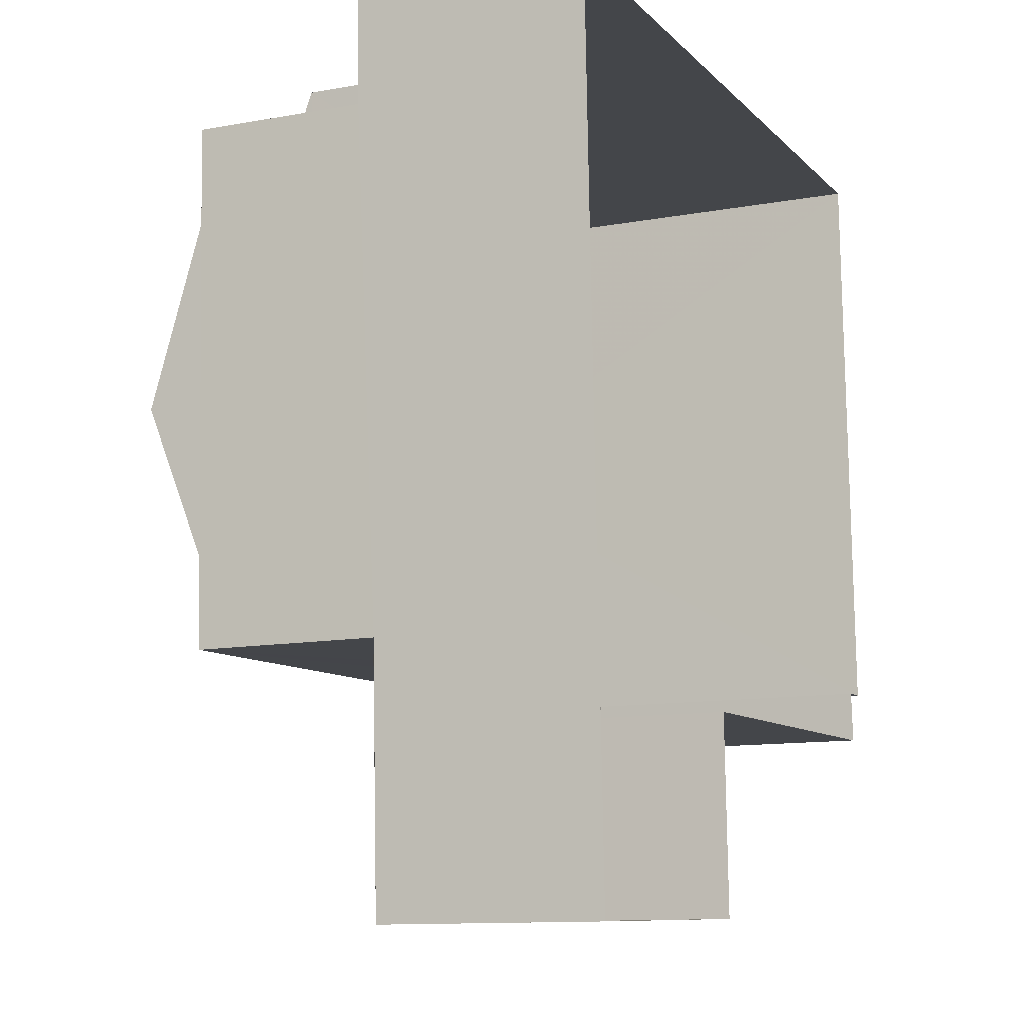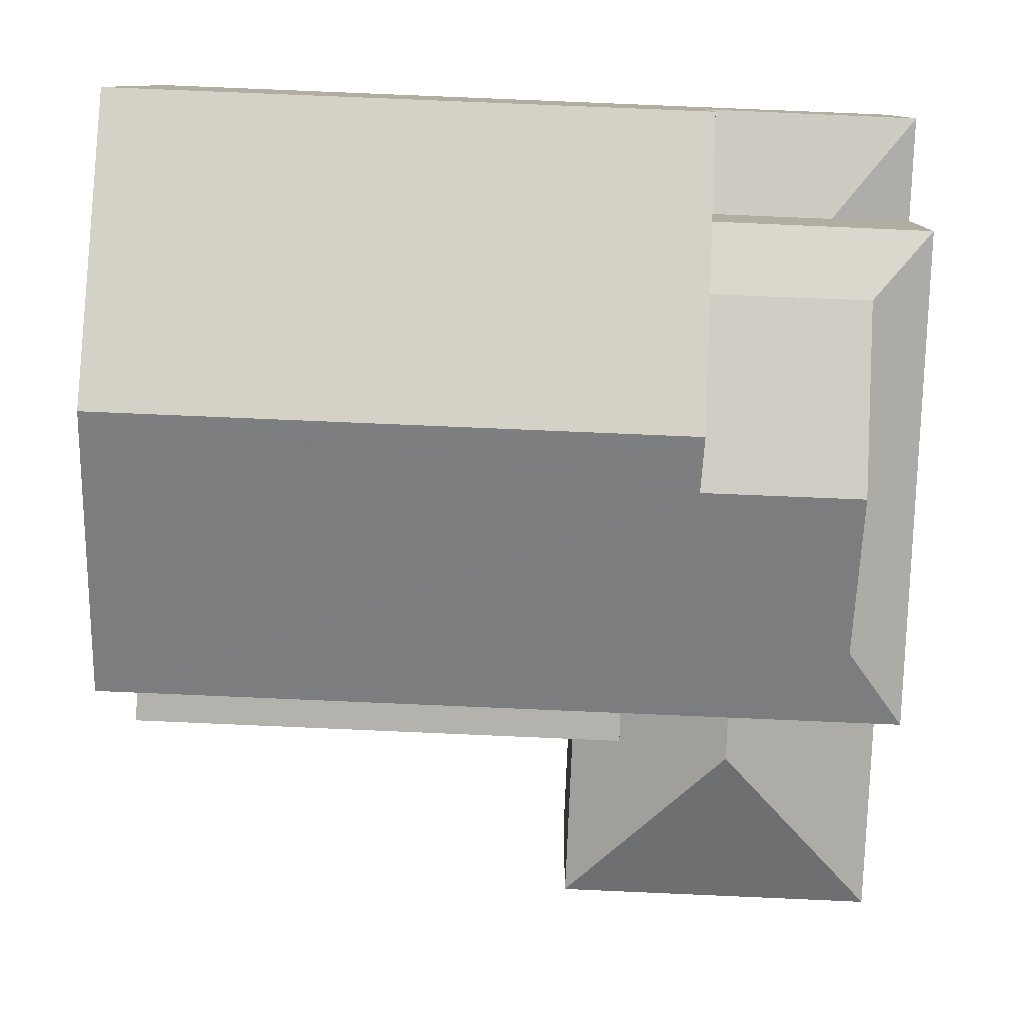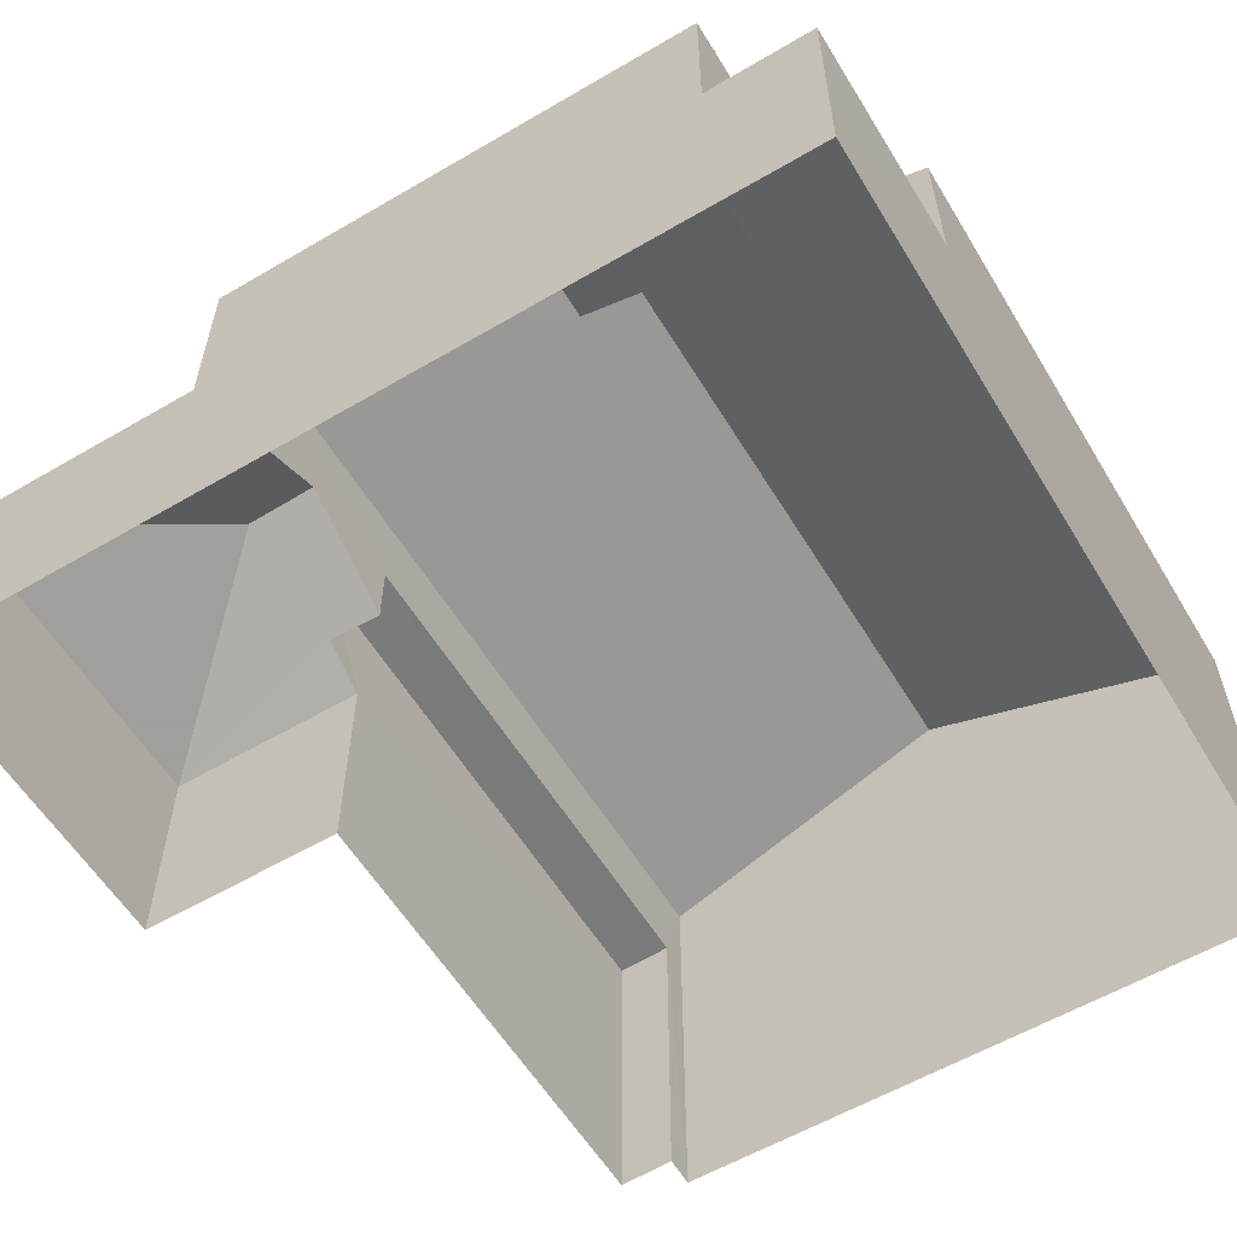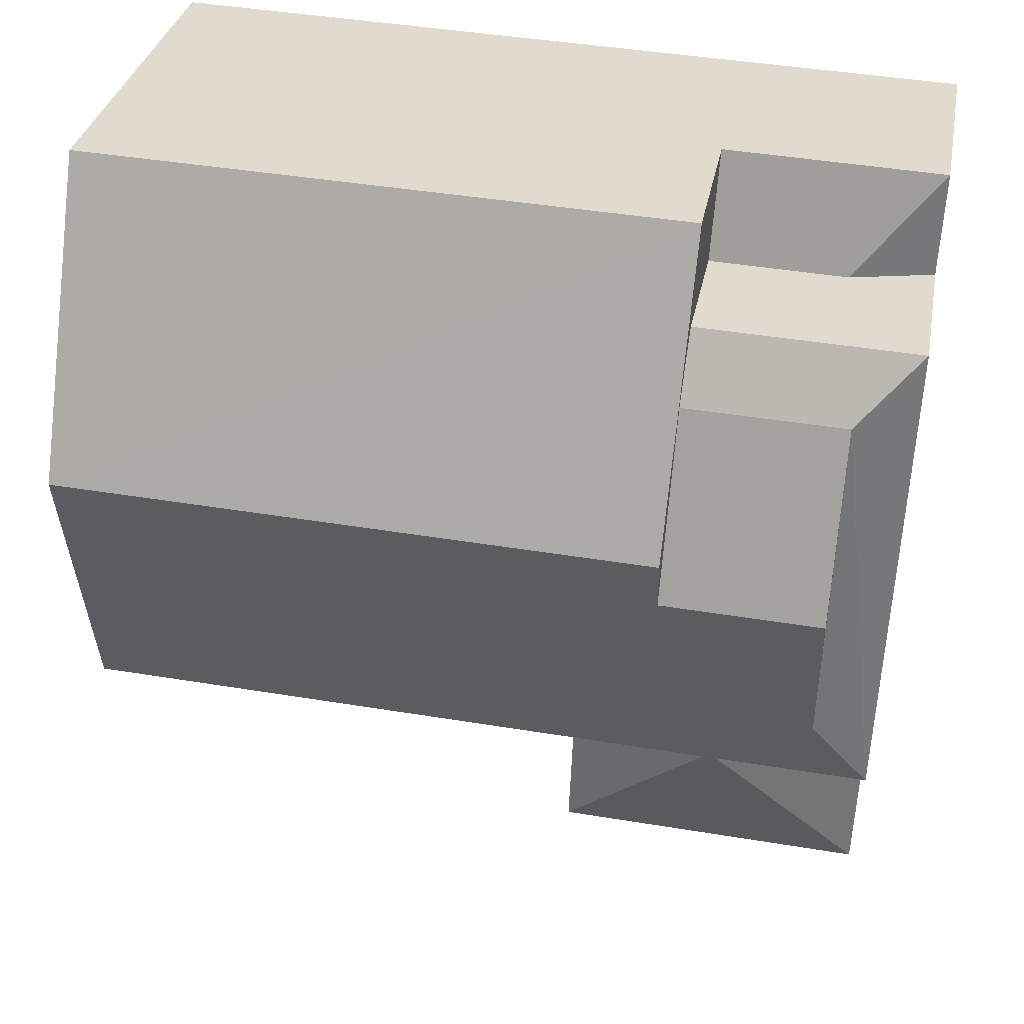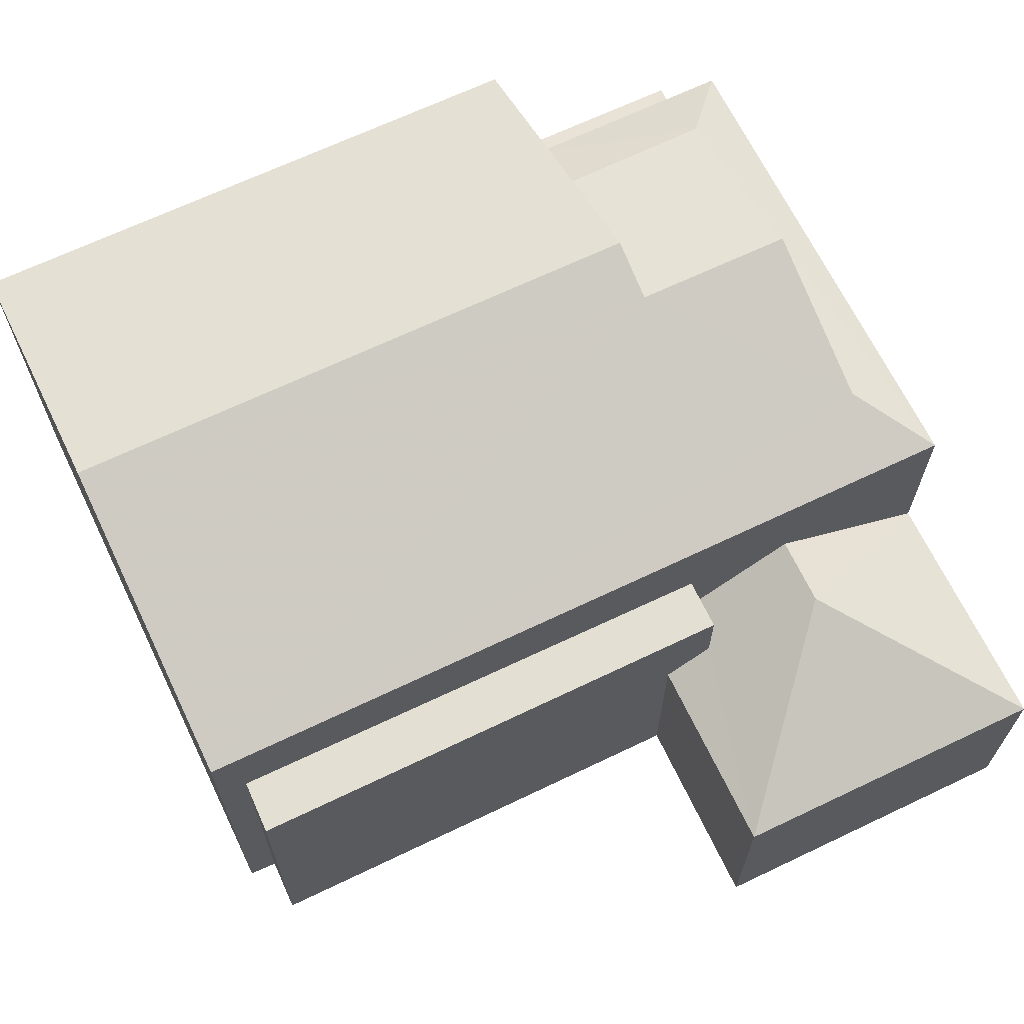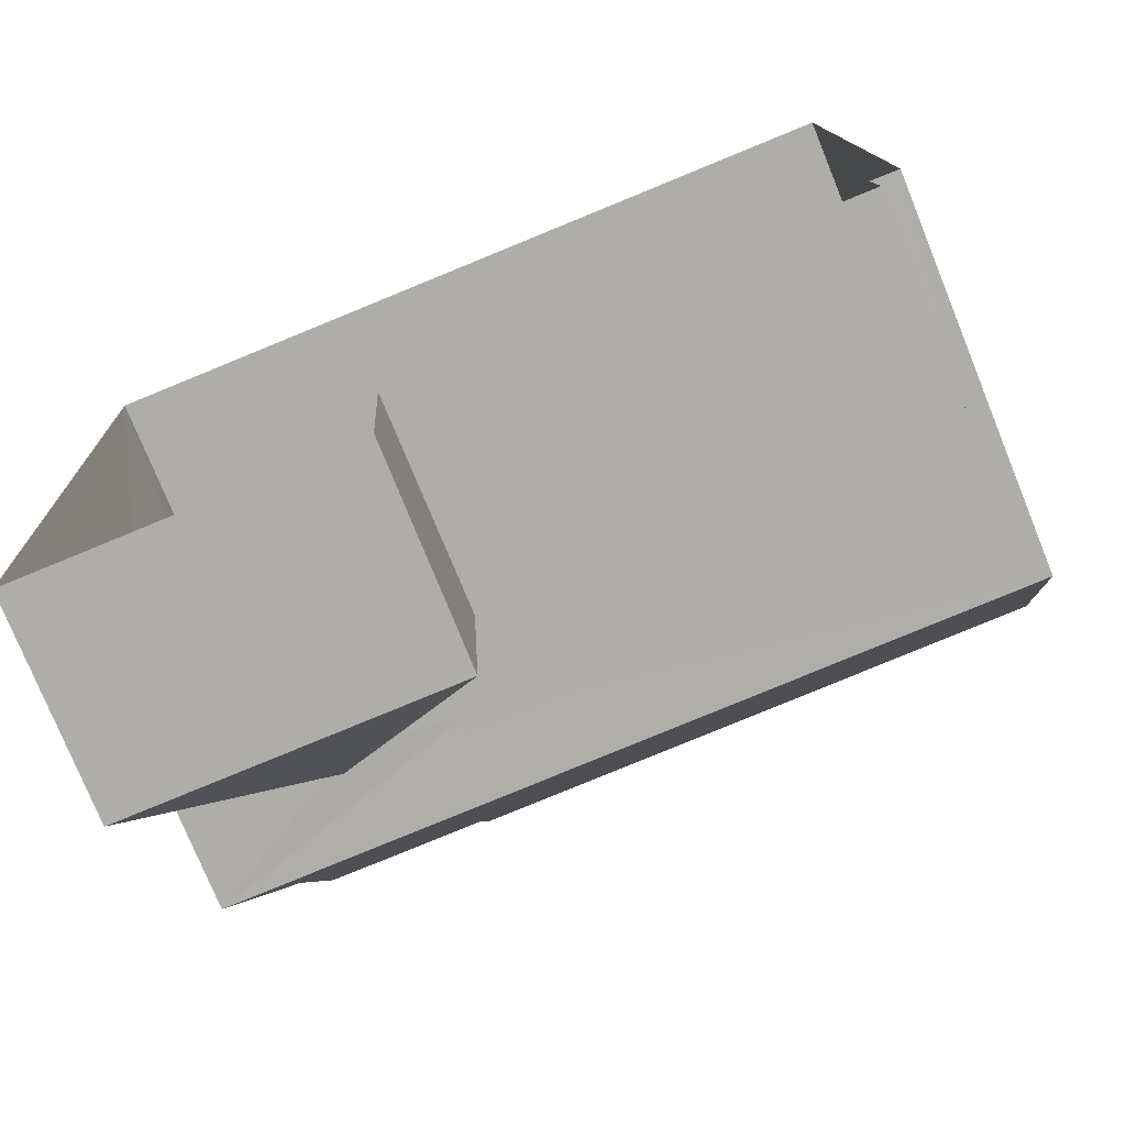
<metadata>
{"format":"obj","ext":"obj","renderer":"f3d","projection":"perspective","resolution":1024,"background":"white","views":[{"elev":-11.6,"azim":113.7,"up":"+Y"},{"elev":10.3,"azim":0.8,"up":"+Y"},{"elev":-58.4,"azim":118.9,"up":"+Z"},{"elev":32.4,"azim":10.6,"up":"+Y"},{"elev":66.9,"azim":-27.9,"up":"+Z"},{"elev":-76.0,"azim":-157.9,"up":"+Y"}]}
</metadata>
<code>
v -3.728e+05 -1.047e+05 26.75
v -3.728e+05 -1.047e+05 26.75
v -3.728e+05 -1.047e+05 26.75
v -3.728e+05 -1.047e+05 26.75
v -3.728e+05 -1.047e+05 26.75
v -3.728e+05 -1.047e+05 26.75
v -3.728e+05 -1.047e+05 26.75
v -3.728e+05 -1.047e+05 26.75
v -3.728e+05 -1.047e+05 32.49
v -3.728e+05 -1.047e+05 32.49
v -3.728e+05 -1.047e+05 32.49
v -3.728e+05 -1.047e+05 32.49
v -3.728e+05 -1.047e+05 36.16
v -3.728e+05 -1.047e+05 34.06
v -3.728e+05 -1.047e+05 34.06
v -3.728e+05 -1.047e+05 36.16
v -3.728e+05 -1.047e+05 35.76
v -3.728e+05 -1.047e+05 35.76
v -3.728e+05 -1.047e+05 34.71
v -3.728e+05 -1.047e+05 34.71
v -3.728e+05 -1.047e+05 34.6
v -3.728e+05 -1.047e+05 34.06
v -3.728e+05 -1.047e+05 34.06
v -3.728e+05 -1.047e+05 34.06
v -3.728e+05 -1.047e+05 30.96
v -3.728e+05 -1.047e+05 30.96
v -3.728e+05 -1.047e+05 31.48
v -3.728e+05 -1.047e+05 30.73
v -3.728e+05 -1.047e+05 30.73
v -3.728e+05 -1.047e+05 31.19
v -3.728e+05 -1.047e+05 32.29
v -3.728e+05 -1.047e+05 32.29
v -3.728e+05 -1.047e+05 31.19
v -3.728e+05 -1.047e+05 30.73
v -3.728e+05 -1.047e+05 34.06
v -3.728e+05 -1.047e+05 30.73
v -3.728e+05 -1.047e+05 30.96
v -3.728e+05 -1.047e+05 31.48
f 1 2 3
f 2 4 5
f 6 3 5
f 5 4 7
f 5 7 8
f 3 2 5
f 9 10 11
f 9 12 10
f 13 14 15
f 13 16 14
f 17 18 19
f 20 17 19
f 21 22 19
f 23 19 24
f 23 20 19
f 25 26 27
f 28 29 30
f 29 31 30
f 30 32 33
f 30 31 32
f 24 19 22
f 31 29 34
f 17 13 35
f 35 22 21
f 17 16 13
f 18 17 21
f 21 17 35
f 36 31 34
f 36 32 31
f 27 26 37
f 38 27 37
f 15 2 13
f 2 1 13
f 1 35 13
f 3 6 10
f 12 3 10
f 15 37 2
f 2 37 4
f 15 14 37
f 4 37 26
f 18 21 19
f 17 20 16
f 38 37 14
f 23 14 20
f 38 14 23
f 20 14 16
f 34 7 36
f 22 36 25
f 24 22 25
f 36 7 4
f 25 4 26
f 25 36 4
f 30 9 11
f 30 33 9
f 27 23 24
f 24 25 27
f 38 23 27
f 5 8 29
f 28 5 29
f 34 8 7
f 34 29 8
f 3 12 1
f 12 35 1
f 35 9 22
f 22 32 36
f 33 32 9
f 12 9 35
f 9 32 22
f 6 28 10
f 10 28 11
f 6 5 28
f 11 28 30

</code>
